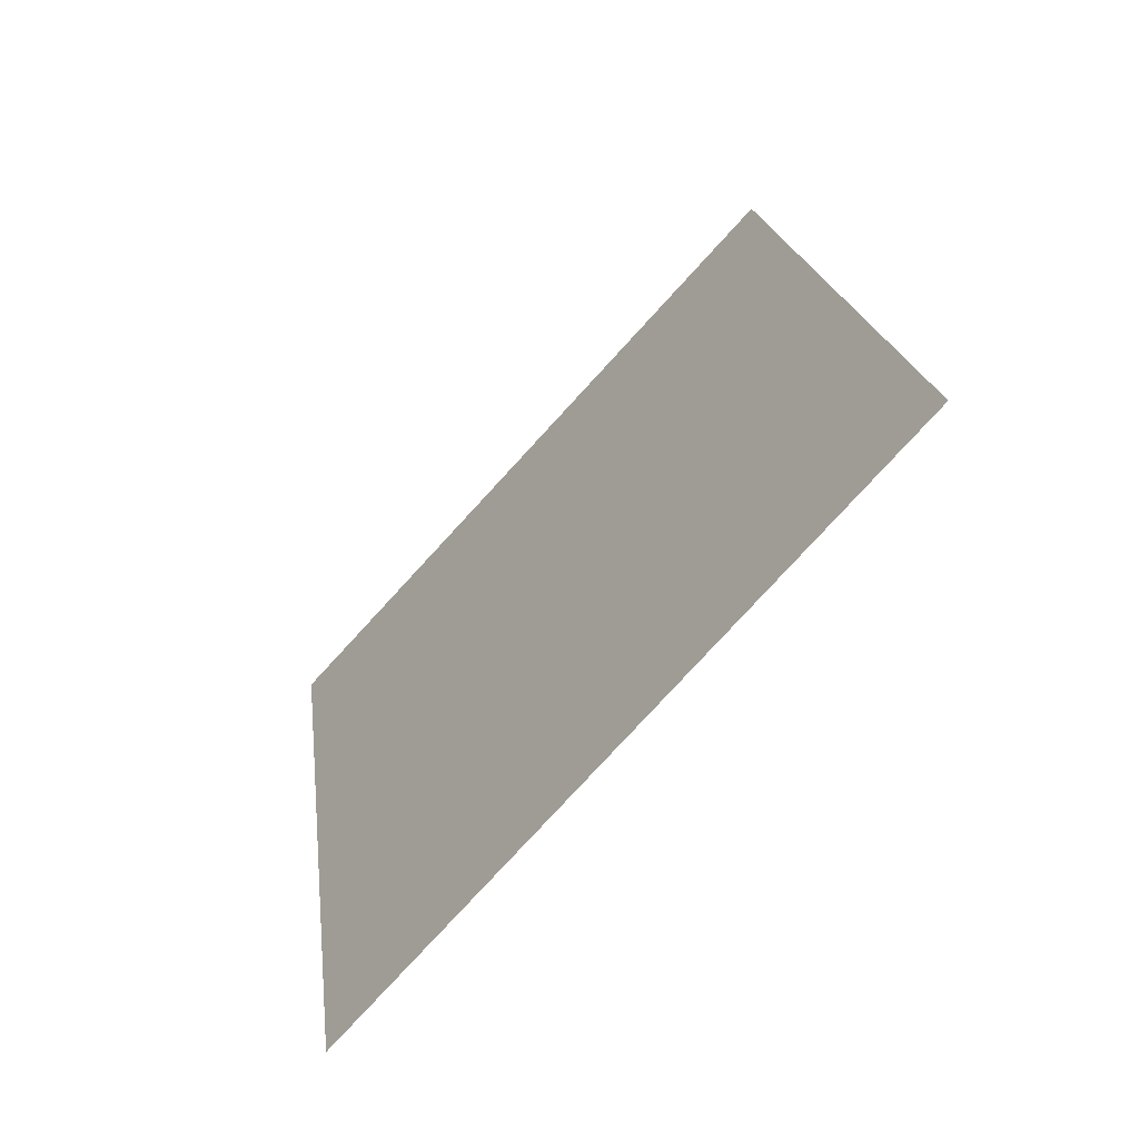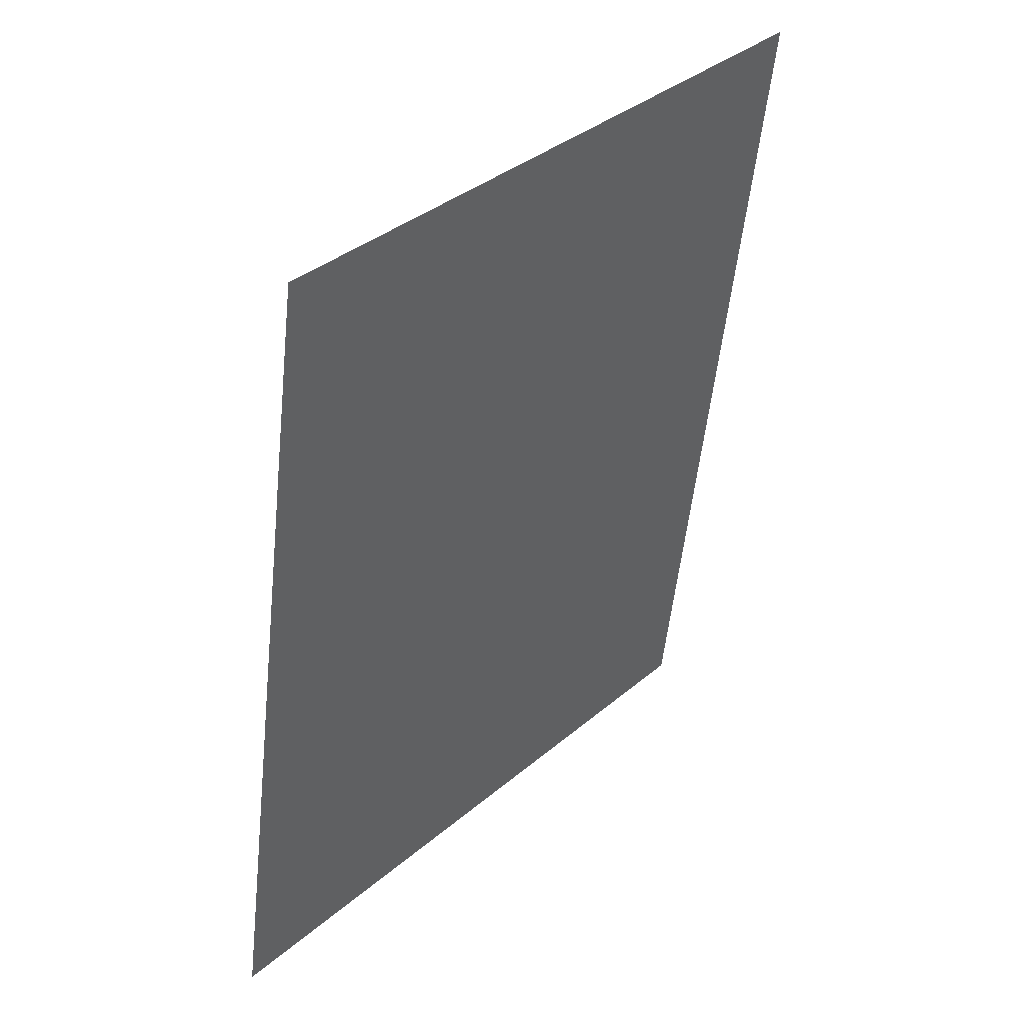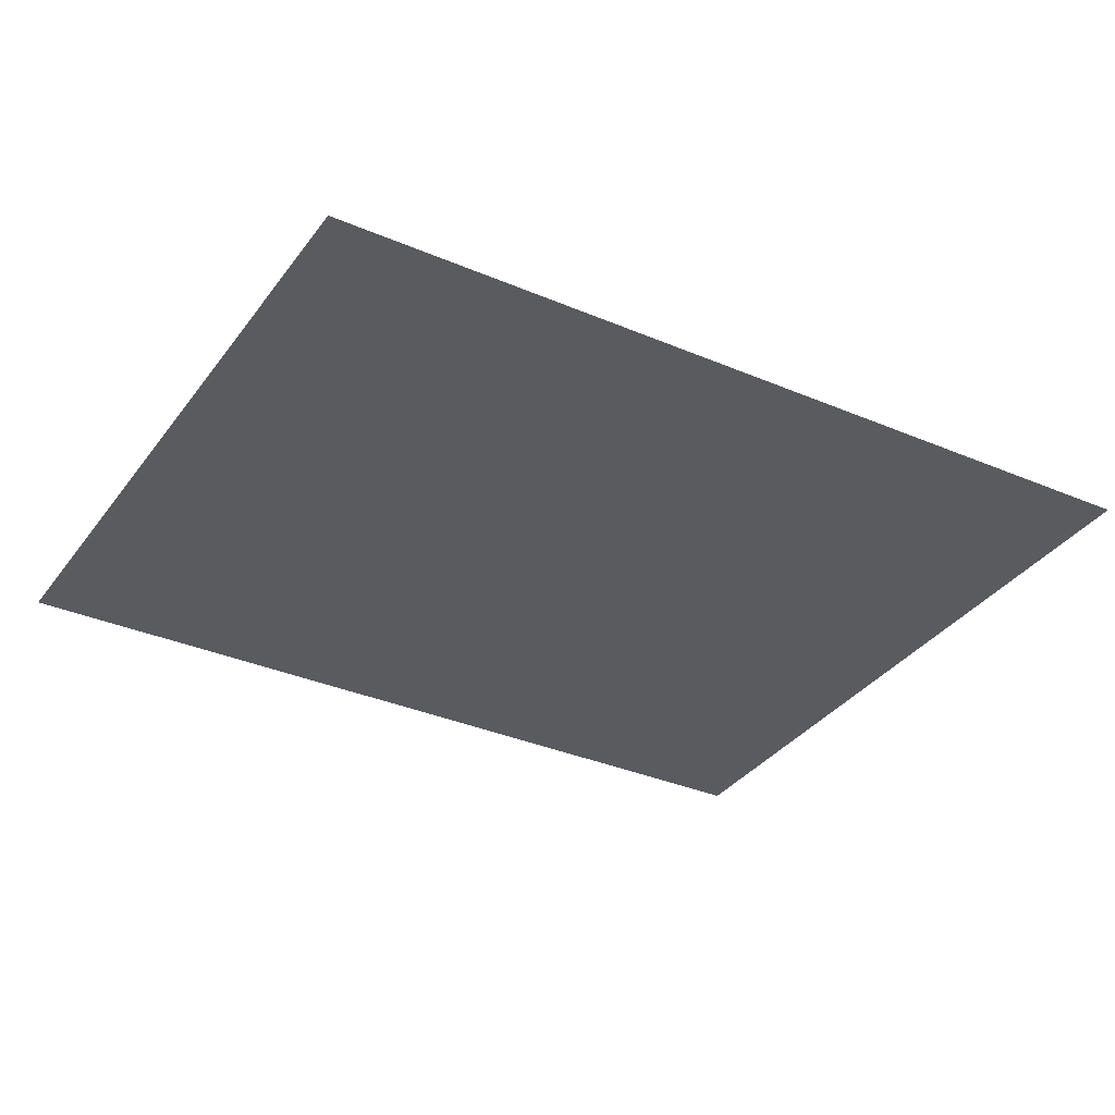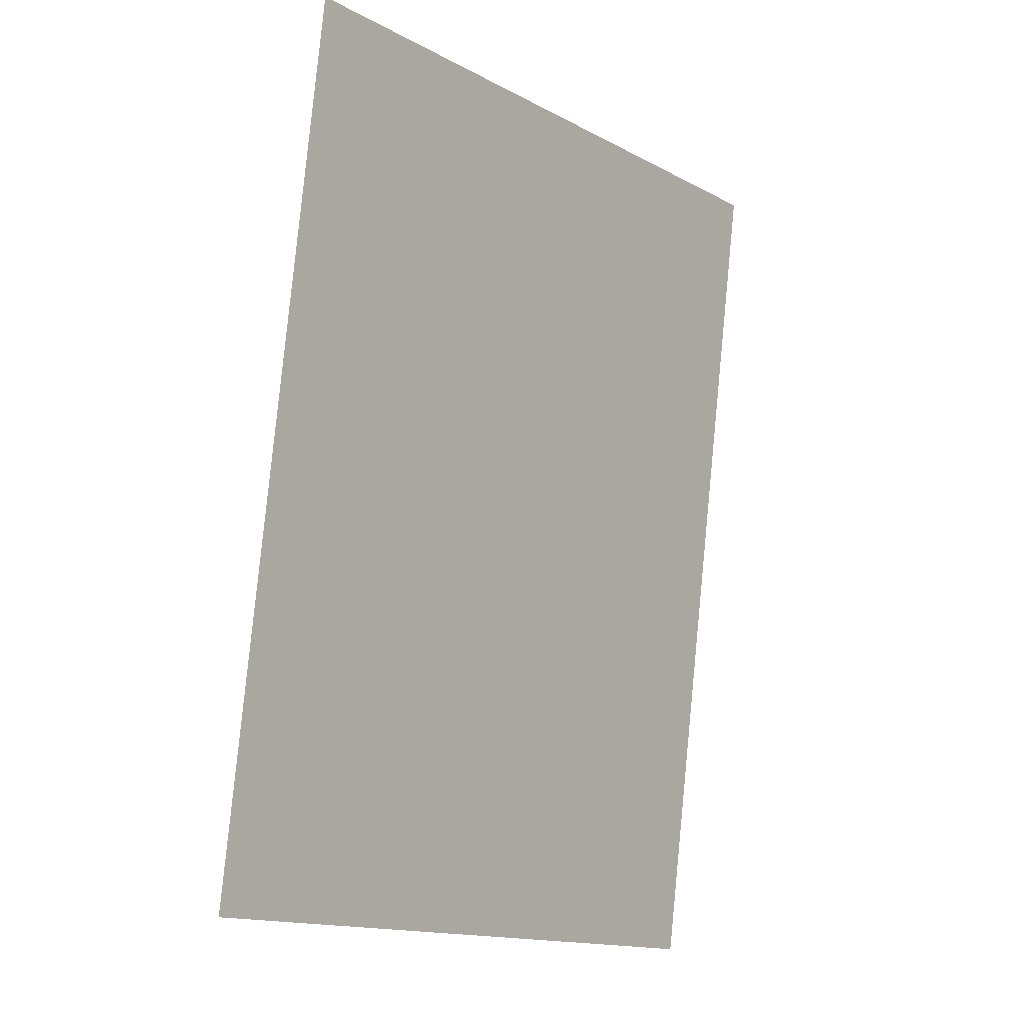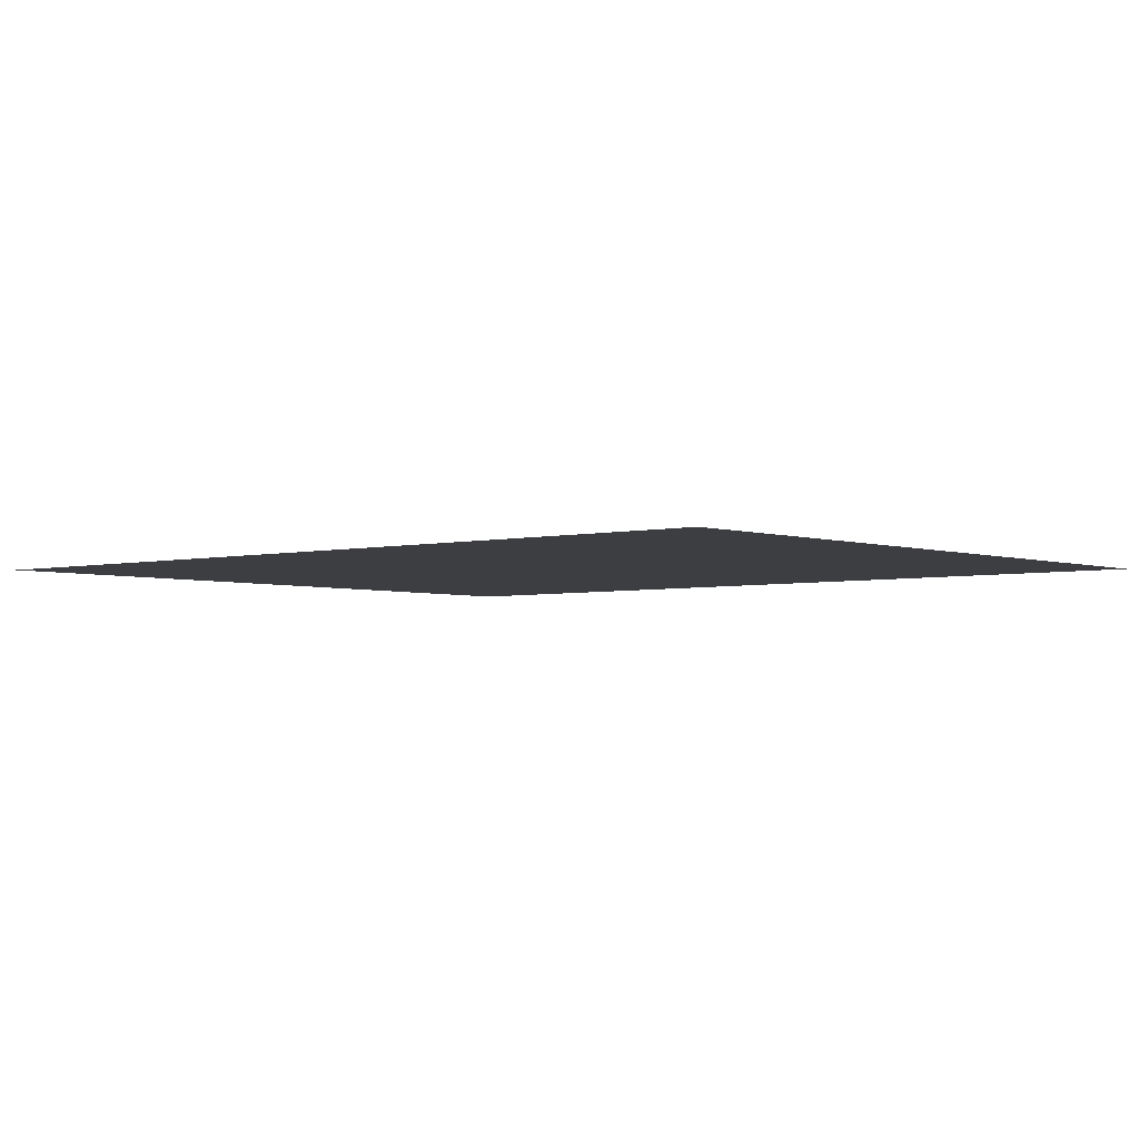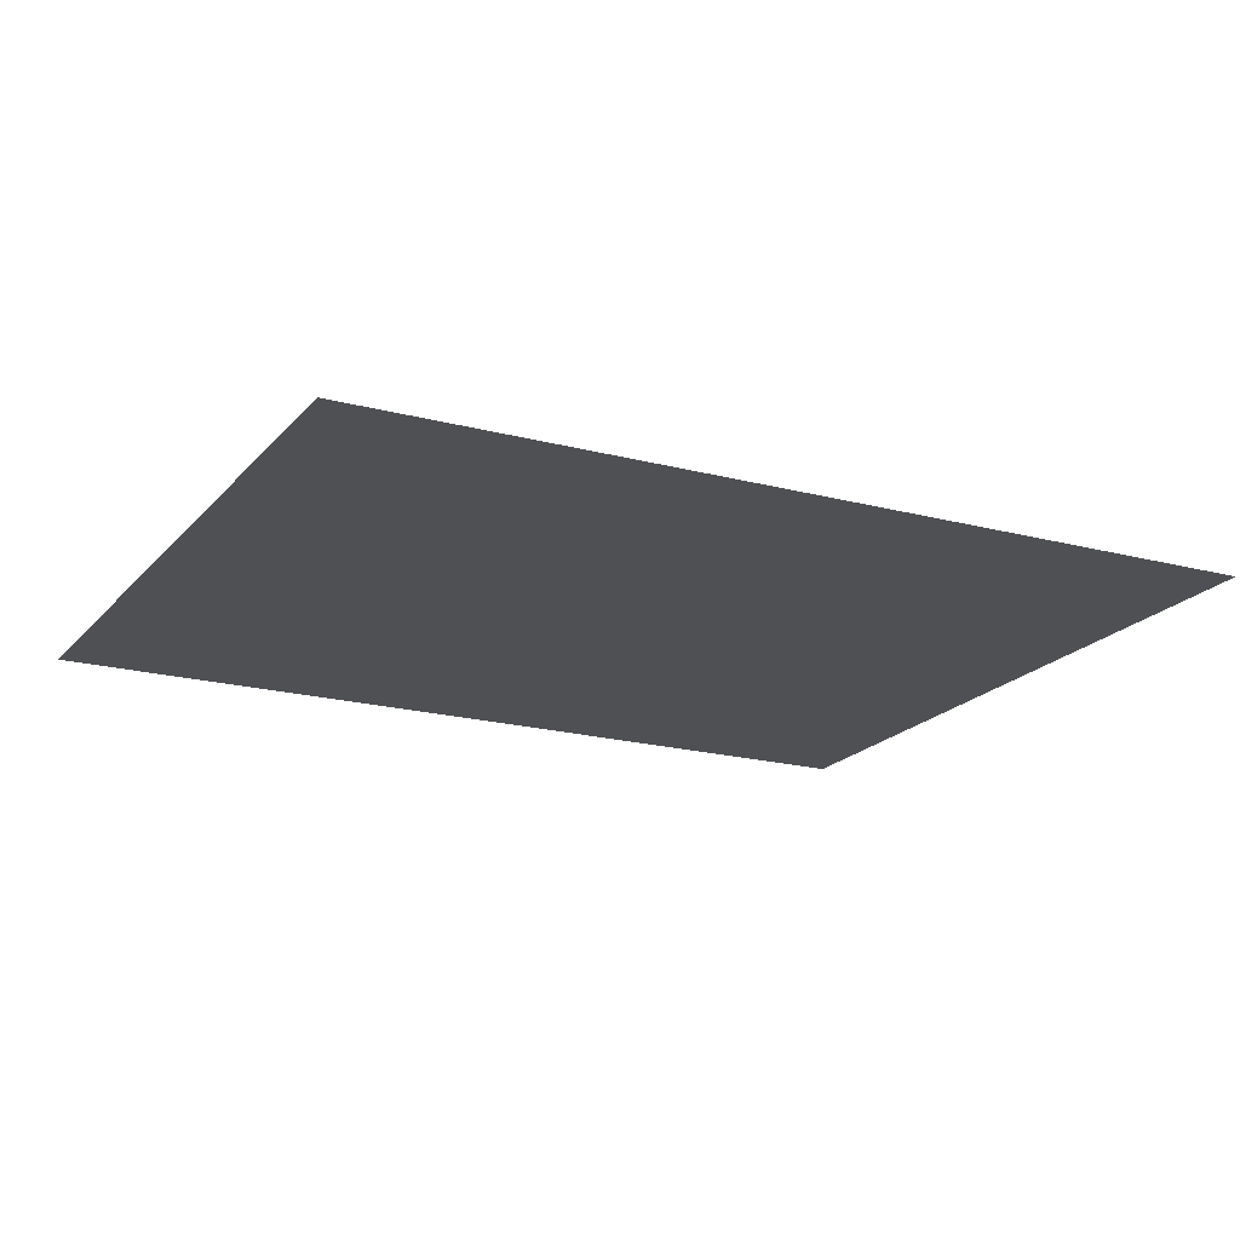
<metadata>
{"format":"obj","ext":"obj","renderer":"f3d","projection":"perspective","resolution":1024,"background":"white","views":[{"elev":-66.1,"azim":-133.1,"up":"+Z"},{"elev":44.8,"azim":-49.2,"up":"+Z"},{"elev":-33.4,"azim":-111.6,"up":"+Y"},{"elev":-2.3,"azim":-51.3,"up":"+Z"},{"elev":-3.5,"azim":139.1,"up":"+Y"},{"elev":-18.8,"azim":-108.2,"up":"+Y"}]}
</metadata>
<code>
v  -1140 -146.4 -600.1
v  -1058 -146.4 -74.6
v  -626.7 -146.4 -139.9
v  -709.3 -146.4 -665.5
g M_T_B2_PIAN_B311
f 1 2 3 4

</code>
